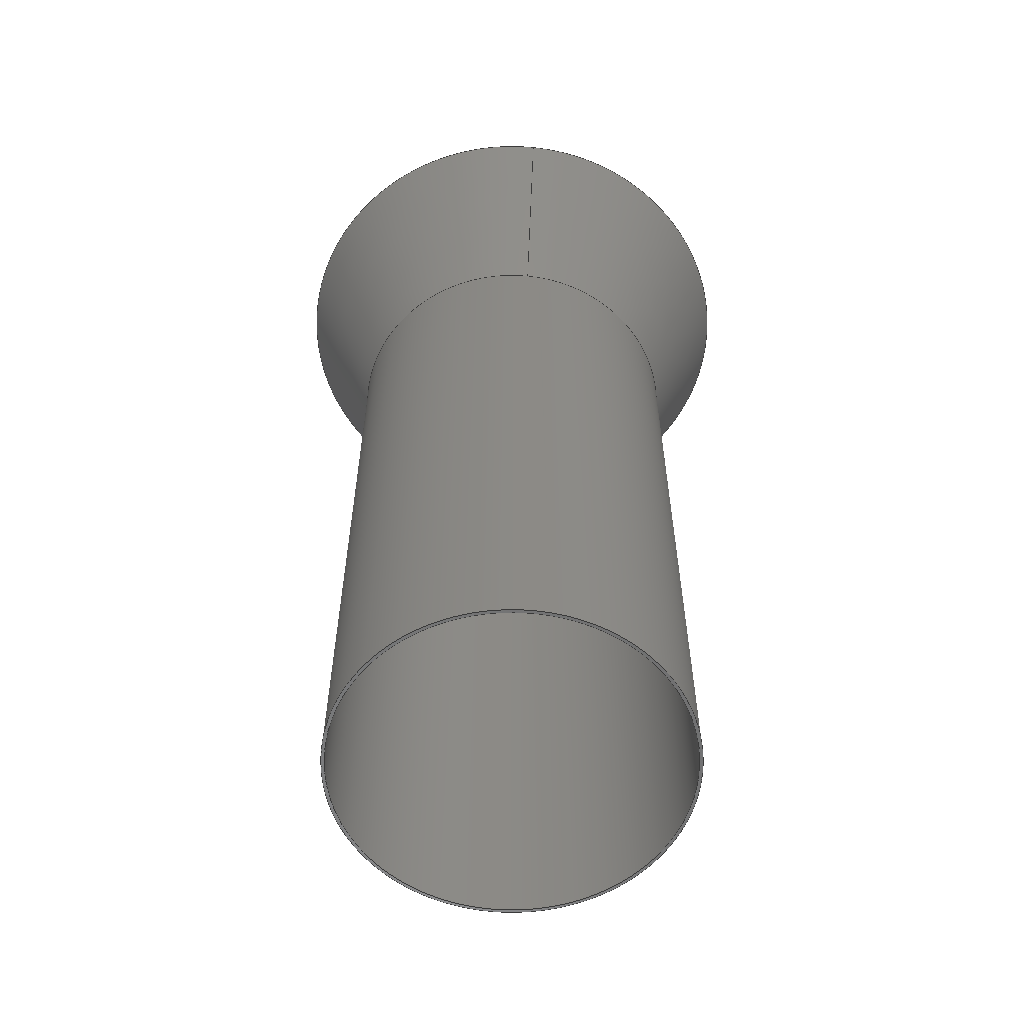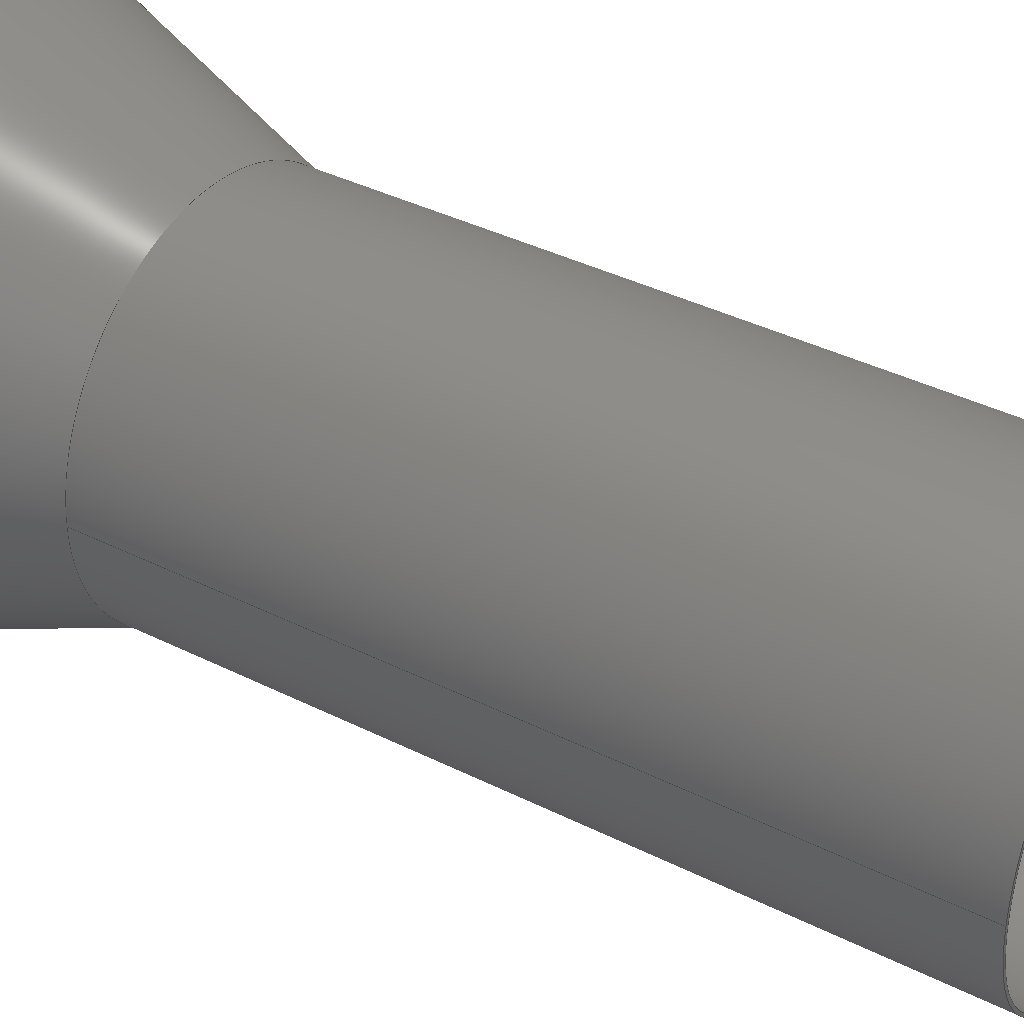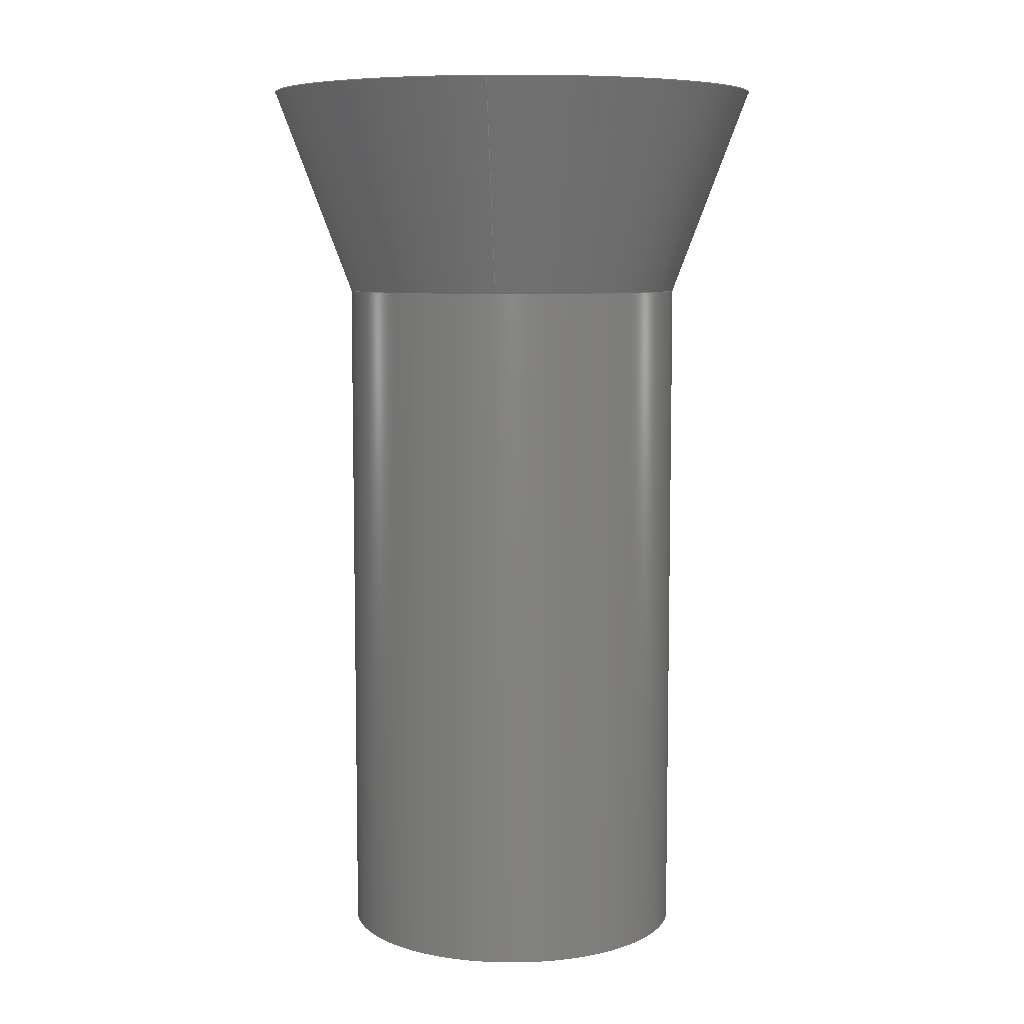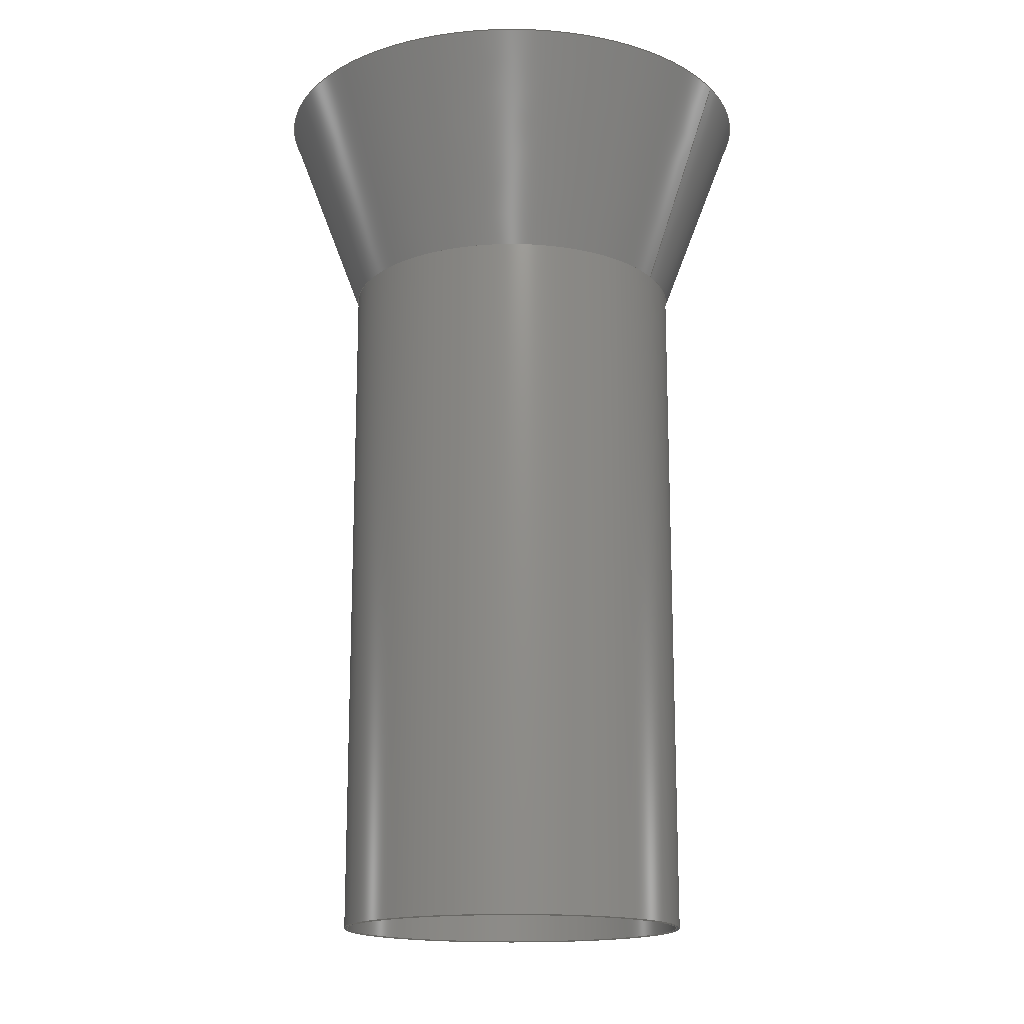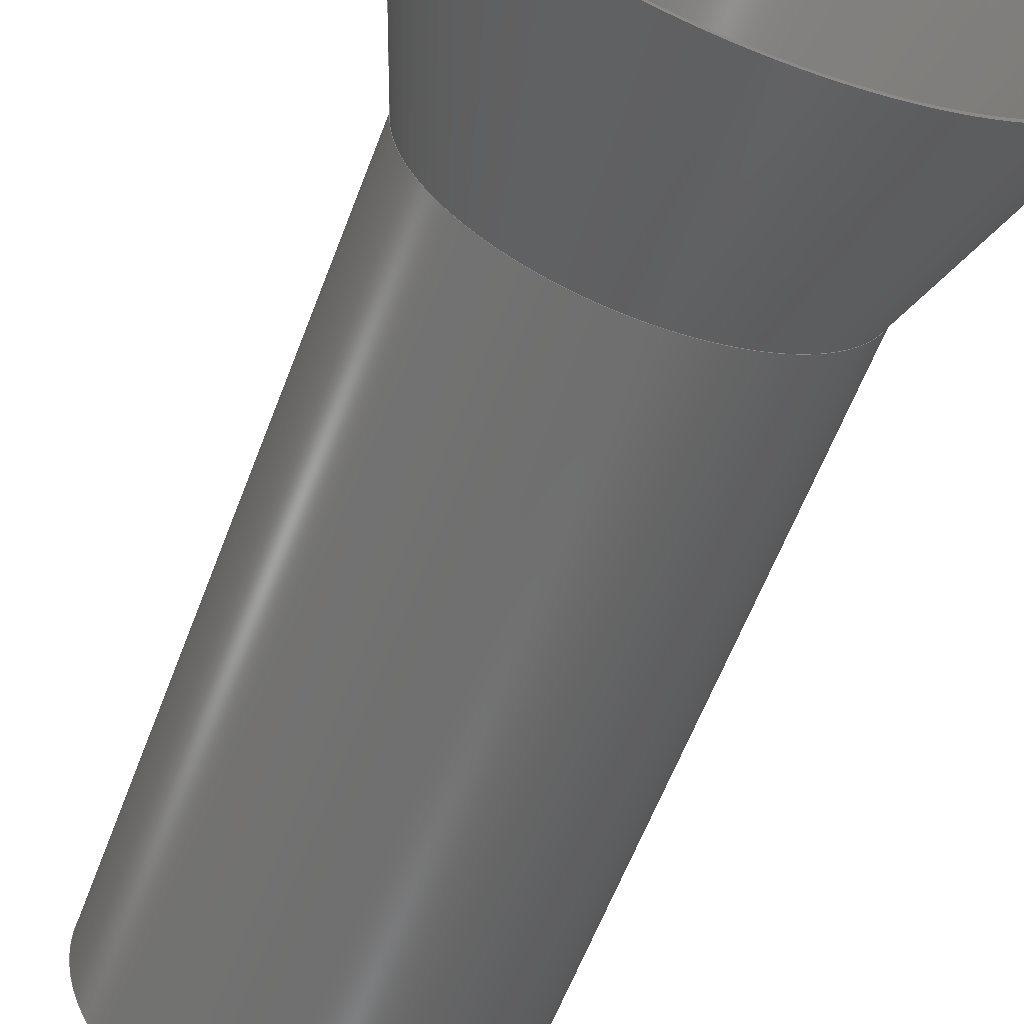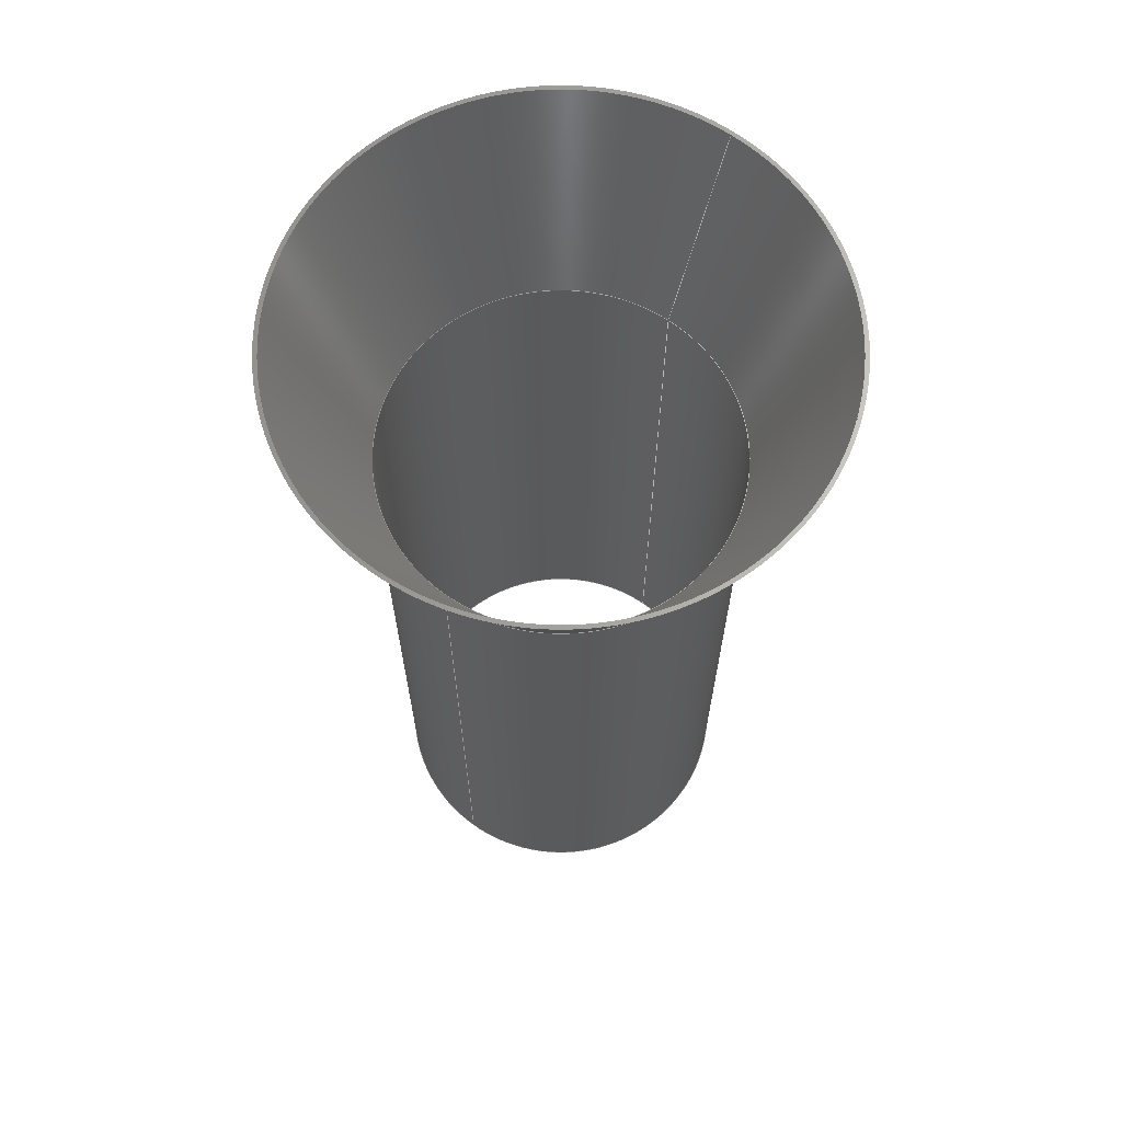
<metadata>
{"format":"step","ext":"stp","renderer":"f3d","projection":"perspective","resolution":1024,"background":"white","views":[{"elev":-58.9,"azim":-95.9,"up":"+Z"},{"elev":38.3,"azim":122.5,"up":"+Y"},{"elev":7.6,"azim":-84.5,"up":"+Z"},{"elev":-16.3,"azim":-150.5,"up":"+Z"},{"elev":-60.1,"azim":-20.6,"up":"+Y"},{"elev":66.7,"azim":125.8,"up":"+Z"}]}
</metadata>
<code>
ISO-10303-21;
DATA;
#1=MECHANICAL_DESIGN_GEOMETRIC_PRESENTATION_REPRESENTATION('',(#67,#68,
#66,#69,#65,#70,#71),#146);
#2=SHAPE_REPRESENTATION_RELATIONSHIP('SRR','None',#158,#3);
#3=ADVANCED_BREP_SHAPE_REPRESENTATION('',(#4),#145);
#4=MANIFOLD_SOLID_BREP('Solid1',#78);
#5=CYLINDRICAL_SURFACE('',#91,7.5);
#6=CYLINDRICAL_SURFACE('',#95,7.375);
#7=CONICAL_SURFACE('',#89,9.188,20.56);
#8=CONICAL_SURFACE('',#97,9.058,20.56);
#9=FACE_BOUND('',#22,.T.);
#10=FACE_BOUND('',#24,.T.);
#11=FACE_BOUND('',#26,.T.);
#12=FACE_BOUND('',#28,.T.);
#13=FACE_BOUND('',#30,.T.);
#14=FACE_BOUND('',#32,.T.);
#15=FACE_OUTER_BOUND('',#21,.T.);
#16=FACE_OUTER_BOUND('',#23,.T.);
#17=FACE_OUTER_BOUND('',#25,.T.);
#18=FACE_OUTER_BOUND('',#27,.T.);
#19=FACE_OUTER_BOUND('',#29,.T.);
#20=FACE_OUTER_BOUND('',#31,.T.);
#21=EDGE_LOOP('',(#51));
#22=EDGE_LOOP('',(#52));
#23=EDGE_LOOP('',(#53));
#24=EDGE_LOOP('',(#54));
#25=EDGE_LOOP('',(#55));
#26=EDGE_LOOP('',(#56));
#27=EDGE_LOOP('',(#57));
#28=EDGE_LOOP('',(#58));
#29=EDGE_LOOP('',(#59));
#30=EDGE_LOOP('',(#60));
#31=EDGE_LOOP('',(#61));
#32=EDGE_LOOP('',(#62));
#33=CIRCLE('',#87,10.88);
#34=CIRCLE('',#88,10.74);
#35=CIRCLE('',#90,7.5);
#36=CIRCLE('',#92,7.5);
#37=CIRCLE('',#94,7.375);
#38=CIRCLE('',#96,7.375);
#39=VERTEX_POINT('',#126);
#40=VERTEX_POINT('',#128);
#41=VERTEX_POINT('',#131);
#42=VERTEX_POINT('',#134);
#43=VERTEX_POINT('',#137);
#44=VERTEX_POINT('',#140);
#45=EDGE_CURVE('',#39,#39,#33,.T.);
#46=EDGE_CURVE('',#40,#40,#34,.T.);
#47=EDGE_CURVE('',#41,#41,#35,.T.);
#48=EDGE_CURVE('',#42,#42,#36,.T.);
#49=EDGE_CURVE('',#43,#43,#37,.T.);
#50=EDGE_CURVE('',#44,#44,#38,.T.);
#51=ORIENTED_EDGE('',*,*,#45,.F.);
#52=ORIENTED_EDGE('',*,*,#46,.F.);
#53=ORIENTED_EDGE('',*,*,#45,.T.);
#54=ORIENTED_EDGE('',*,*,#47,.F.);
#55=ORIENTED_EDGE('',*,*,#47,.T.);
#56=ORIENTED_EDGE('',*,*,#48,.T.);
#57=ORIENTED_EDGE('',*,*,#48,.F.);
#58=ORIENTED_EDGE('',*,*,#49,.F.);
#59=ORIENTED_EDGE('',*,*,#49,.T.);
#60=ORIENTED_EDGE('',*,*,#50,.T.);
#61=ORIENTED_EDGE('',*,*,#46,.T.);
#62=ORIENTED_EDGE('',*,*,#50,.F.);
#63=PLANE('',#86);
#64=PLANE('',#93);
#65=STYLED_ITEM('',(#168),#72);
#66=STYLED_ITEM('',(#168),#73);
#67=STYLED_ITEM('',(#168),#74);
#68=STYLED_ITEM('',(#168),#75);
#69=STYLED_ITEM('',(#168),#76);
#70=STYLED_ITEM('',(#168),#77);
#71=STYLED_ITEM('',(#167),#4);
#72=ADVANCED_FACE('',(#15,#9),#63,.T.);
#73=ADVANCED_FACE('',(#16,#10),#7,.T.);
#74=ADVANCED_FACE('',(#17,#11),#5,.T.);
#75=ADVANCED_FACE('',(#18,#12),#64,.F.);
#76=ADVANCED_FACE('',(#19,#13),#6,.F.);
#77=ADVANCED_FACE('',(#20,#14),#8,.F.);
#78=CLOSED_SHELL('',(#72,#73,#74,#75,#76,#77));
#79=DATE_TIME_ROLE('creation_date');
#80=APPLIED_DATE_AND_TIME_ASSIGNMENT(#81,#79,(#160));
#81=DATE_AND_TIME(#82,#83);
#82=CALENDAR_DATE(2016,16,12);
#83=LOCAL_TIME(17,15,37,#84);
#84=COORDINATED_UNIVERSAL_TIME_OFFSET(0,0,.BEHIND.);
#85=AXIS2_PLACEMENT_3D('placement',#124,#98,#99);
#86=AXIS2_PLACEMENT_3D('',#125,#100,#101);
#87=AXIS2_PLACEMENT_3D('',#127,#102,#103);
#88=AXIS2_PLACEMENT_3D('',#129,#104,#105);
#89=AXIS2_PLACEMENT_3D('',#130,#106,#107);
#90=AXIS2_PLACEMENT_3D('',#132,#108,#109);
#91=AXIS2_PLACEMENT_3D('',#133,#110,#111);
#92=AXIS2_PLACEMENT_3D('',#135,#112,#113);
#93=AXIS2_PLACEMENT_3D('',#136,#114,#115);
#94=AXIS2_PLACEMENT_3D('',#138,#116,#117);
#95=AXIS2_PLACEMENT_3D('',#139,#118,#119);
#96=AXIS2_PLACEMENT_3D('',#141,#120,#121);
#97=AXIS2_PLACEMENT_3D('',#142,#122,#123);
#98=DIRECTION('axis',(0,0,1));
#99=DIRECTION('refdir',(1,0,0));
#100=DIRECTION('center_axis',(0,0,1));
#101=DIRECTION('ref_axis',(1,0,0));
#102=DIRECTION('center_axis',(0,0,-1));
#103=DIRECTION('ref_axis',(-1,0,0));
#104=DIRECTION('center_axis',(0,0,1));
#105=DIRECTION('ref_axis',(-1,0,0));
#106=DIRECTION('center_axis',(0,0,1));
#107=DIRECTION('ref_axis',(1,0,0));
#108=DIRECTION('center_axis',(0,0,-1));
#109=DIRECTION('ref_axis',(-1,0,0));
#110=DIRECTION('center_axis',(0,0,-1));
#111=DIRECTION('ref_axis',(1,0,0));
#112=DIRECTION('center_axis',(0,0,1));
#113=DIRECTION('ref_axis',(-1,0,0));
#114=DIRECTION('center_axis',(0,0,1));
#115=DIRECTION('ref_axis',(1,0,0));
#116=DIRECTION('center_axis',(0,0,-1));
#117=DIRECTION('ref_axis',(-1,0,0));
#118=DIRECTION('center_axis',(0,0,-1));
#119=DIRECTION('ref_axis',(1,0,0));
#120=DIRECTION('center_axis',(0,0,1));
#121=DIRECTION('ref_axis',(1,0,0));
#122=DIRECTION('center_axis',(0,0,1));
#123=DIRECTION('ref_axis',(1,0,0));
#124=CARTESIAN_POINT('',(0,0,0));
#125=CARTESIAN_POINT('Origin',(-3.892,-100,98));
#126=CARTESIAN_POINT('',(-14.77,-100,98));
#127=CARTESIAN_POINT('Origin',(-3.892,-100,98));
#128=CARTESIAN_POINT('',(-14.63,-100,98));
#129=CARTESIAN_POINT('Origin',(-3.892,-100,98));
#130=CARTESIAN_POINT('Origin',(-3.892,-100,93.5));
#131=CARTESIAN_POINT('',(-11.39,-100,89));
#132=CARTESIAN_POINT('Origin',(-3.892,-100,89));
#133=CARTESIAN_POINT('Origin',(-3.892,-100,59));
#134=CARTESIAN_POINT('',(3.608,-100,59));
#135=CARTESIAN_POINT('Origin',(-3.892,-100,59));
#136=CARTESIAN_POINT('Origin',(-3.892,-100,59));
#137=CARTESIAN_POINT('',(-11.27,-100,59));
#138=CARTESIAN_POINT('Origin',(-3.892,-100,59));
#139=CARTESIAN_POINT('Origin',(-3.892,-100,59));
#140=CARTESIAN_POINT('',(-11.27,-100,89.02));
#141=CARTESIAN_POINT('Origin',(-3.892,-100,89.02));
#142=CARTESIAN_POINT('Origin',(-3.892,-100,93.51));
#143=UNCERTAINTY_MEASURE_WITH_UNIT(LENGTH_MEASURE(0.0003937),
#147,'DISTANCE_ACCURACY_VALUE',
'Maximum model space distance between geometric entities at asserted c
onnectivities');
#144=UNCERTAINTY_MEASURE_WITH_UNIT(LENGTH_MEASURE(1e-06),#148,
'DISTANCE_ACCURACY_VALUE',
'Maximum model space distance between geometric entities at asserted c
onnectivities');
#145=(
GEOMETRIC_REPRESENTATION_CONTEXT(3)
GLOBAL_UNCERTAINTY_ASSIGNED_CONTEXT((#143))
GLOBAL_UNIT_ASSIGNED_CONTEXT((#147,#153,#150))
REPRESENTATION_CONTEXT('','3D')
);
#146=(
GEOMETRIC_REPRESENTATION_CONTEXT(3)
GLOBAL_UNCERTAINTY_ASSIGNED_CONTEXT((#144))
GLOBAL_UNIT_ASSIGNED_CONTEXT((#148,#153,#150))
REPRESENTATION_CONTEXT('','3D')
);
#147=(
CONVERSION_BASED_UNIT('__CONSTANT UNIT inch',#149)
LENGTH_UNIT()
NAMED_UNIT(#152)
);
#148=(
LENGTH_UNIT()
NAMED_UNIT(*)
SI_UNIT(.MILLI.,.METRE.)
);
#149=LENGTH_MEASURE_WITH_UNIT(LENGTH_MEASURE(25.4),#148);
#150=(
NAMED_UNIT(*)
SI_UNIT($,.STERADIAN.)
SOLID_ANGLE_UNIT()
);
#151=DIMENSIONAL_EXPONENTS(0,0,0,0,0,0,0);
#152=DIMENSIONAL_EXPONENTS(1,0,0,0,0,0,0);
#153=(
CONVERSION_BASED_UNIT('degree',#155)
NAMED_UNIT(#151)
PLANE_ANGLE_UNIT()
);
#154=(
NAMED_UNIT(*)
PLANE_ANGLE_UNIT()
SI_UNIT($,.RADIAN.)
);
#155=PLANE_ANGLE_MEASURE_WITH_UNIT(PLANE_ANGLE_MEASURE(0.01745),#154);
#156=SHAPE_DEFINITION_REPRESENTATION(#157,#158);
#157=PRODUCT_DEFINITION_SHAPE('',$,#160);
#158=SHAPE_REPRESENTATION('',(#85),#145);
#159=PRODUCT_DEFINITION_CONTEXT('part definition',#164,'design');
#160=PRODUCT_DEFINITION('PART_56_1','PART_56_1',#161,#159);
#161=PRODUCT_DEFINITION_FORMATION('1LAST_VERSION',$,#166);
#162=PRODUCT_RELATED_PRODUCT_CATEGORY('PART_56_1','PART_56_1',(#166));
#163=APPLICATION_PROTOCOL_DEFINITION('international standard',
'automotive_design',2009,#164);
#164=APPLICATION_CONTEXT(
'Core Data for Automotive Mechanical Design Process');
#165=PRODUCT_CONTEXT('part definition',#164,'mechanical');
#166=PRODUCT('PART_56_1','PART_56_1',$,(#165));
#167=PRESENTATION_STYLE_ASSIGNMENT((#169));
#168=PRESENTATION_STYLE_ASSIGNMENT((#170));
#169=SURFACE_STYLE_USAGE(.BOTH.,#171);
#170=SURFACE_STYLE_USAGE(.BOTH.,#172);
#171=SURFACE_SIDE_STYLE('',(#173));
#172=SURFACE_SIDE_STYLE('',(#174));
#173=SURFACE_STYLE_FILL_AREA(#175);
#174=SURFACE_STYLE_FILL_AREA(#176);
#175=FILL_AREA_STYLE('',(#177));
#176=FILL_AREA_STYLE('',(#178));
#177=FILL_AREA_STYLE_COLOUR('',#179);
#178=FILL_AREA_STYLE_COLOUR('',#180);
#179=COLOUR_RGB('',0.749,0.749,0.749);
#180=COLOUR_RGB('',0.8,0.6078,0.451);
ENDSEC;
END-ISO-10303-21;

</code>
